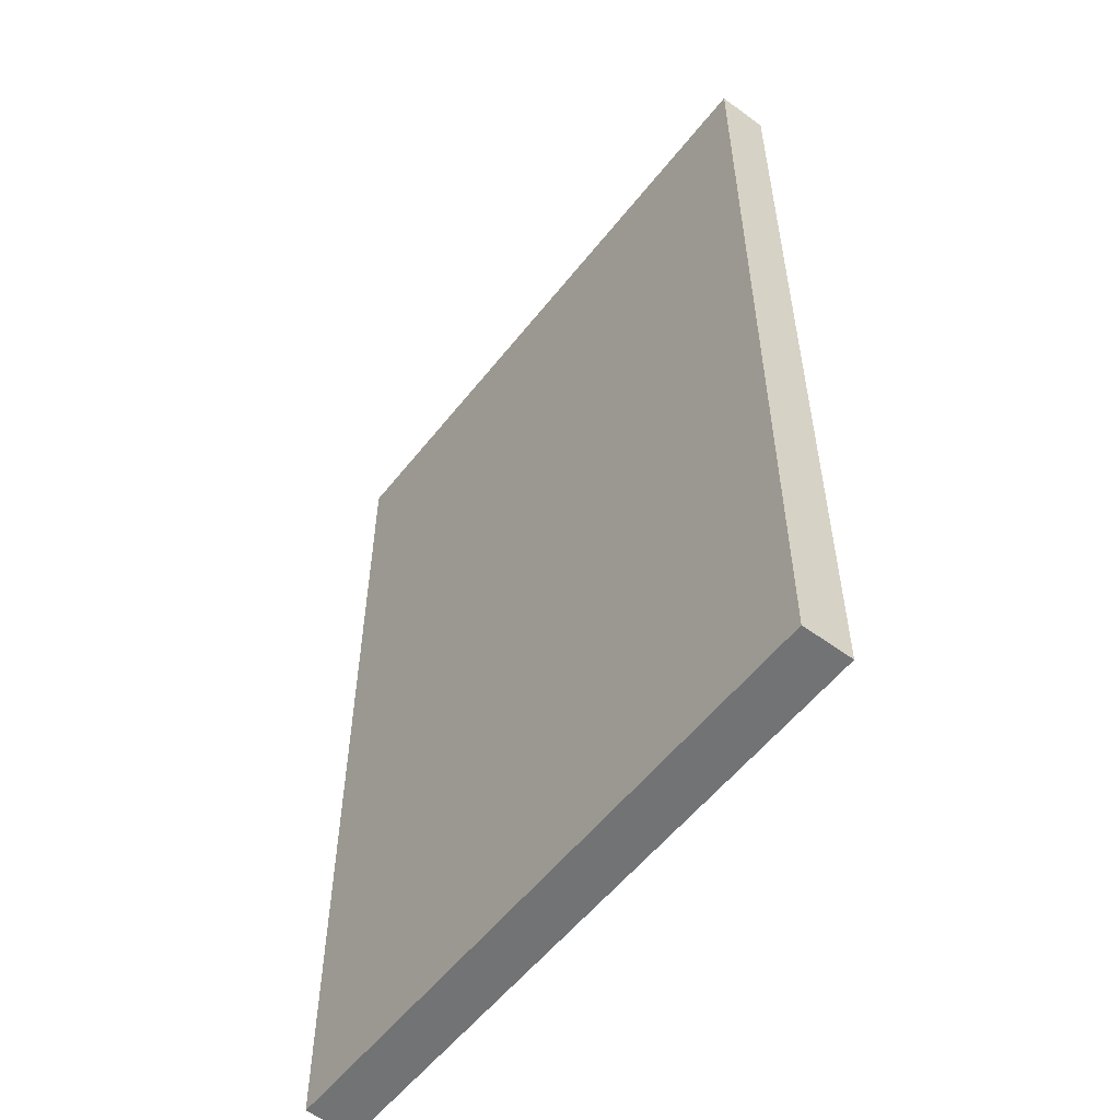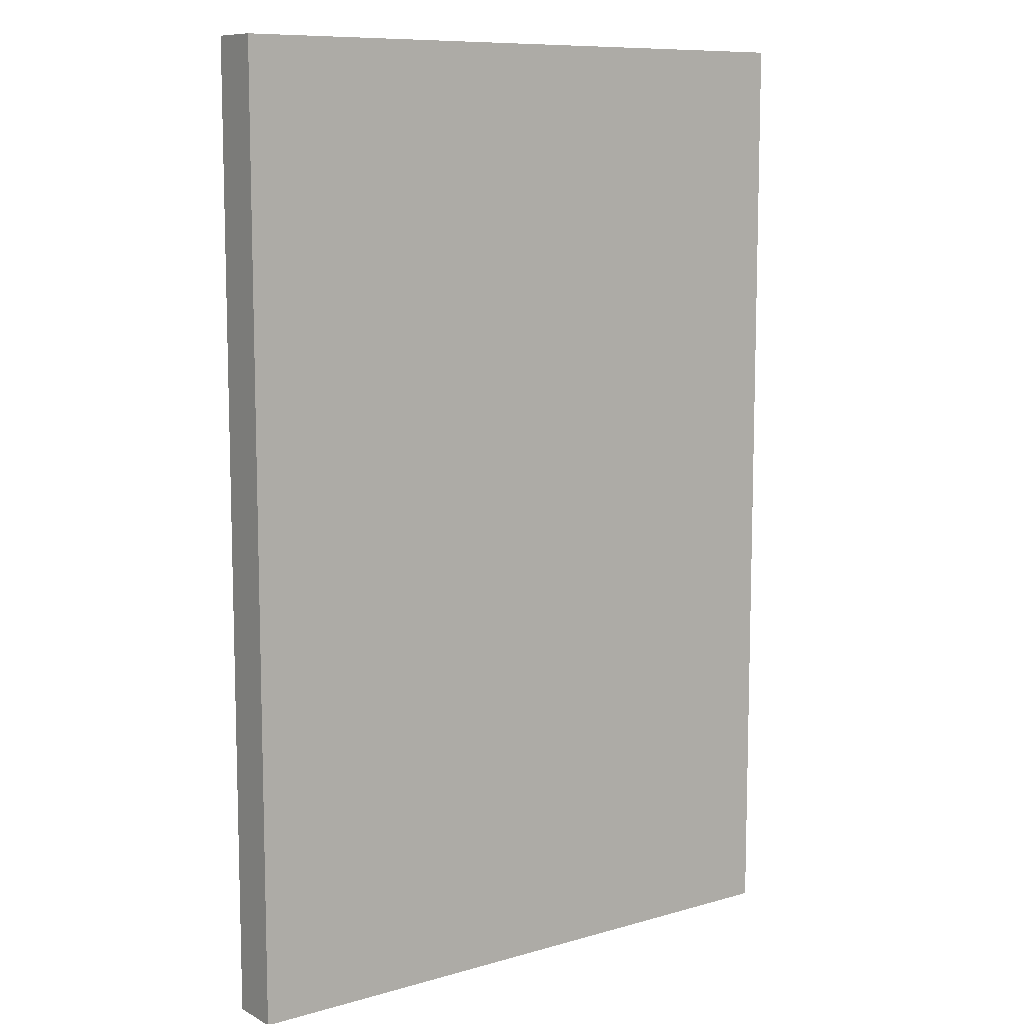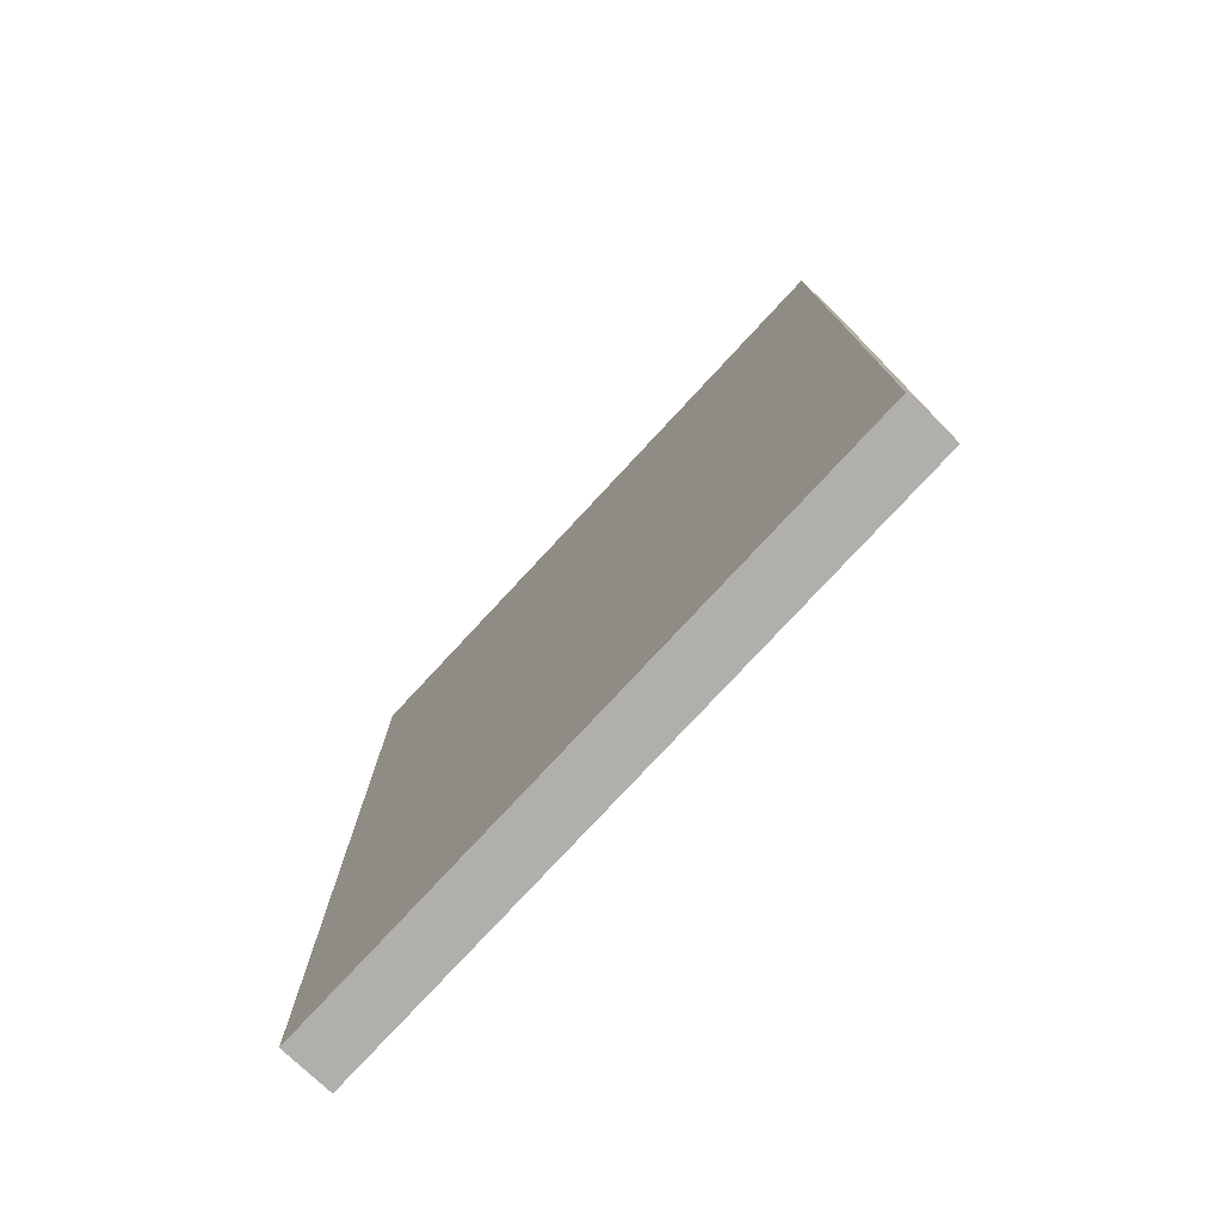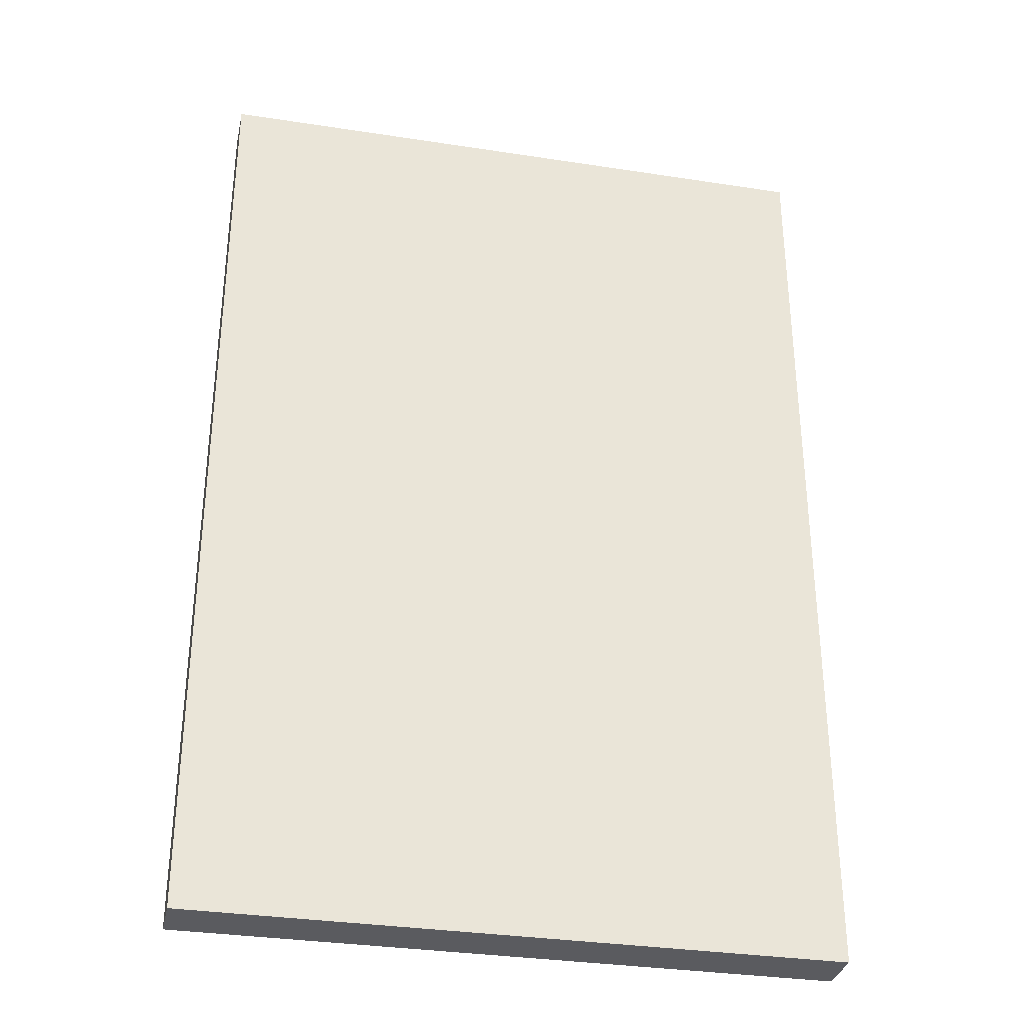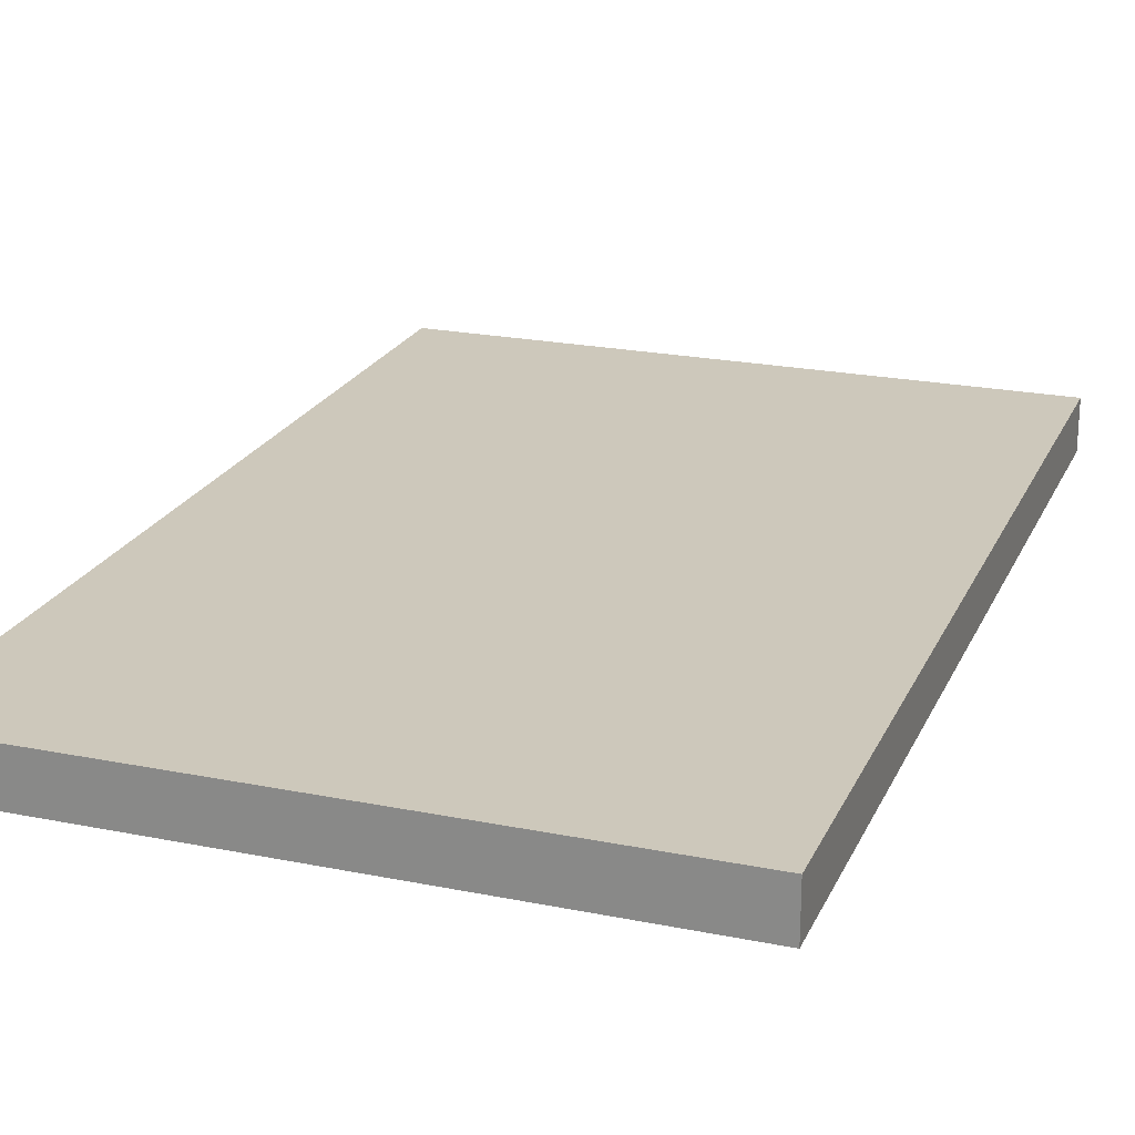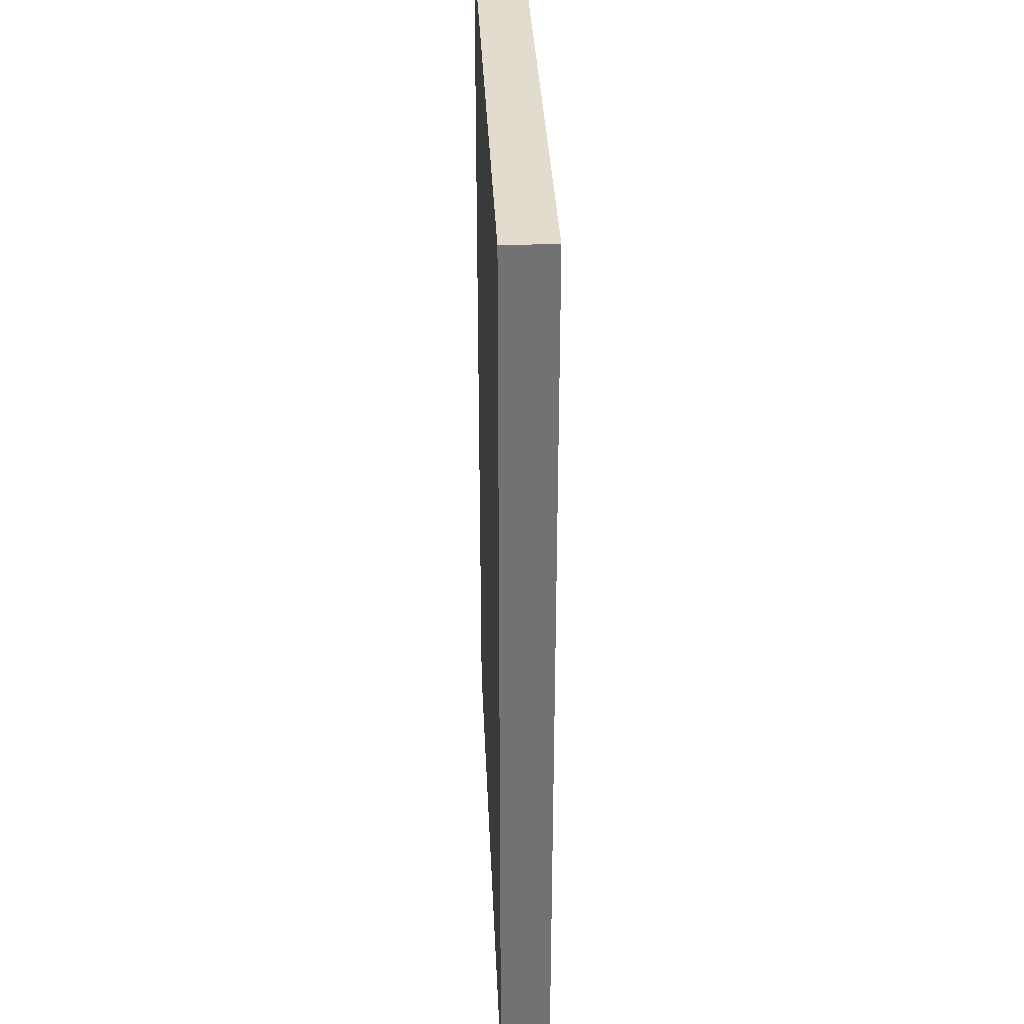
<metadata>
{"format":"obj","ext":"obj","renderer":"f3d","projection":"perspective","resolution":1024,"background":"white","views":[{"elev":-55.8,"azim":-127.6,"up":"+Z"},{"elev":9.6,"azim":-36.6,"up":"+Z"},{"elev":-78.1,"azim":47.1,"up":"+Z"},{"elev":-32.9,"azim":-12.0,"up":"+Z"},{"elev":21.9,"azim":19.5,"up":"+Y"},{"elev":34.6,"azim":87.5,"up":"+Z"}]}
</metadata>
<code>
v 12.5 0 -20
v 7.5 0 -20
v 7.5 0.4 -20
v 12.5 0.4 -20
v 7.5 0 -20
v 7.5 0 -12.5
v 7.5 0.4 -12.5
v 7.5 0.4 -20
v 7.5 0 -12.5
v 12.5 0 -12.5
v 12.5 0.4 -12.5
v 7.5 0.4 -12.5
v 12.5 0 -12.5
v 7.5 0 -12.5
v 7.5 0 -20
v 12.5 0 -20
v 12.5 0 -12.5
v 12.5 0 -20
v 12.5 0.4 -20
v 12.5 0.4 -12.5
v 7.5 0.4 -12.5
v 12.5 0.4 -12.5
v 12.5 0.4 -20
v 7.5 0.4 -20
f 1 2 4
f 4 2 3
f 5 6 8
f 8 6 7
f 9 10 12
f 12 10 11
f 13 14 16
f 16 14 15
f 17 18 20
f 20 18 19
f 22 23 21
f 21 23 24

</code>
